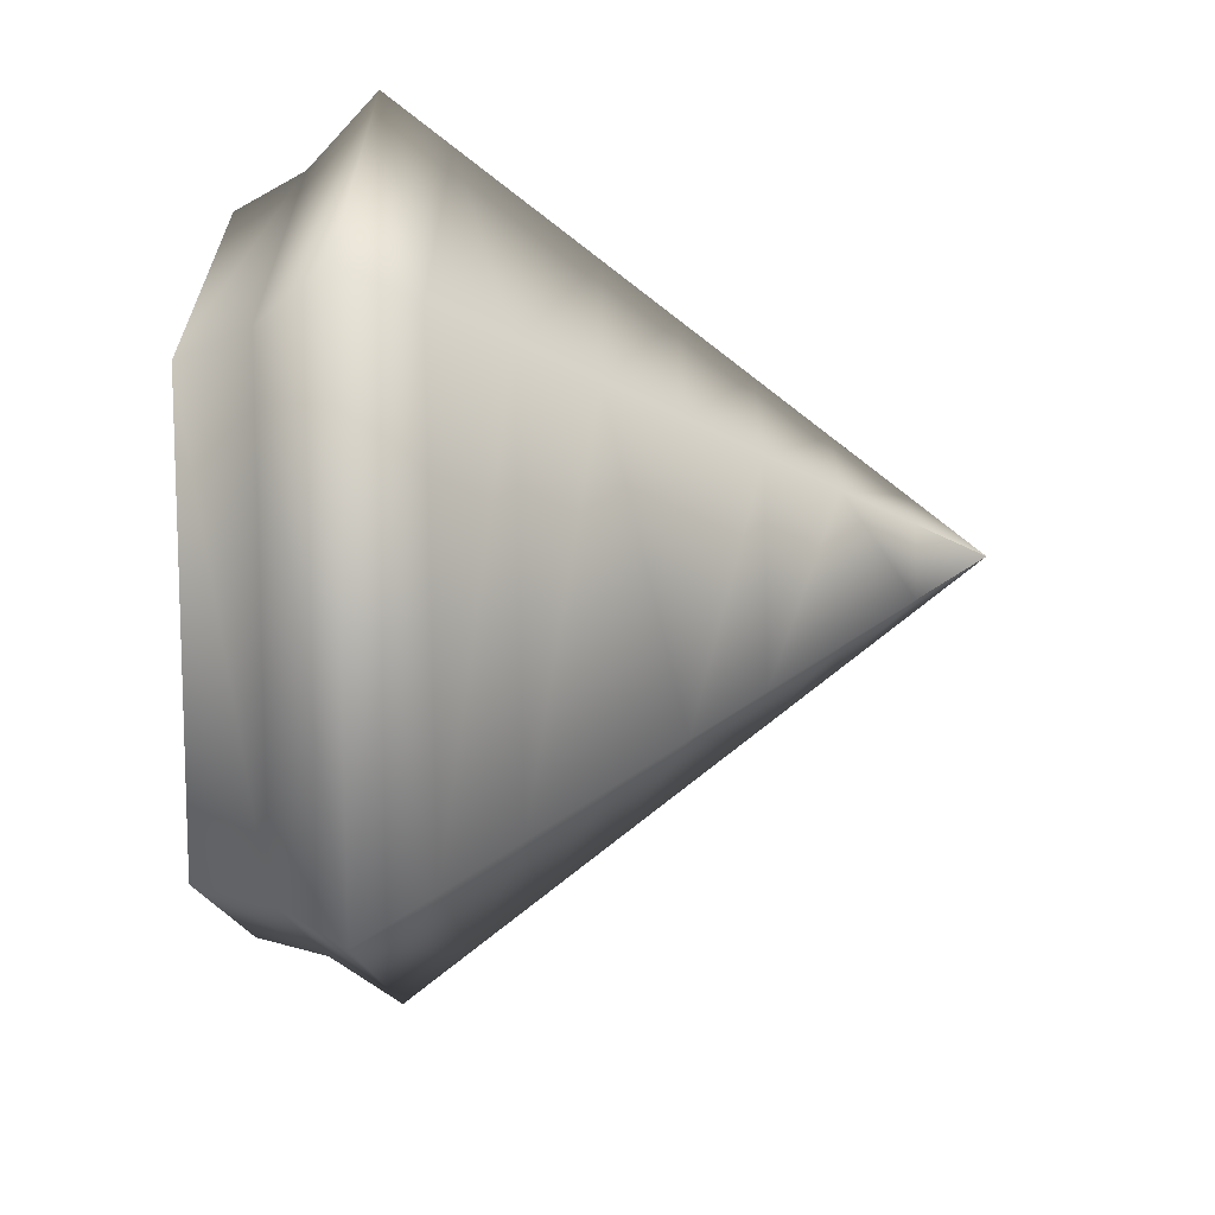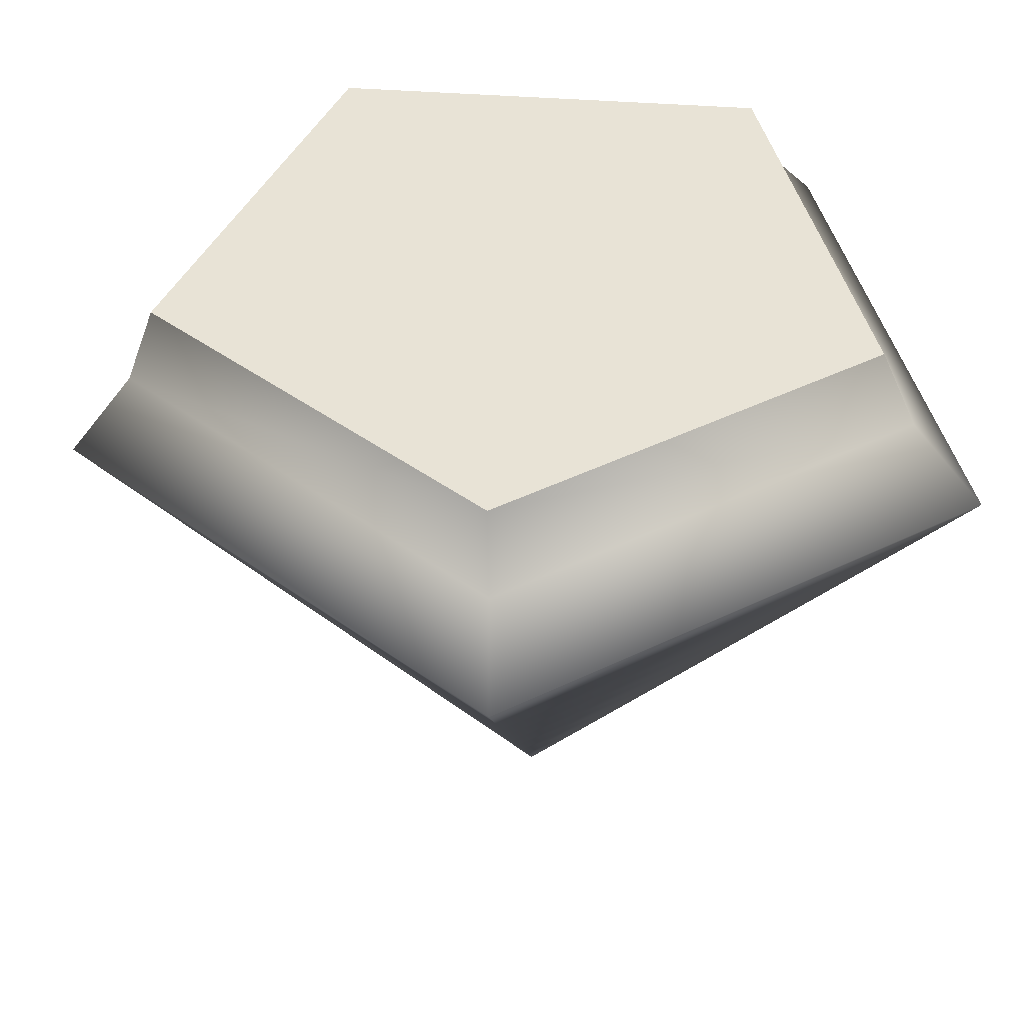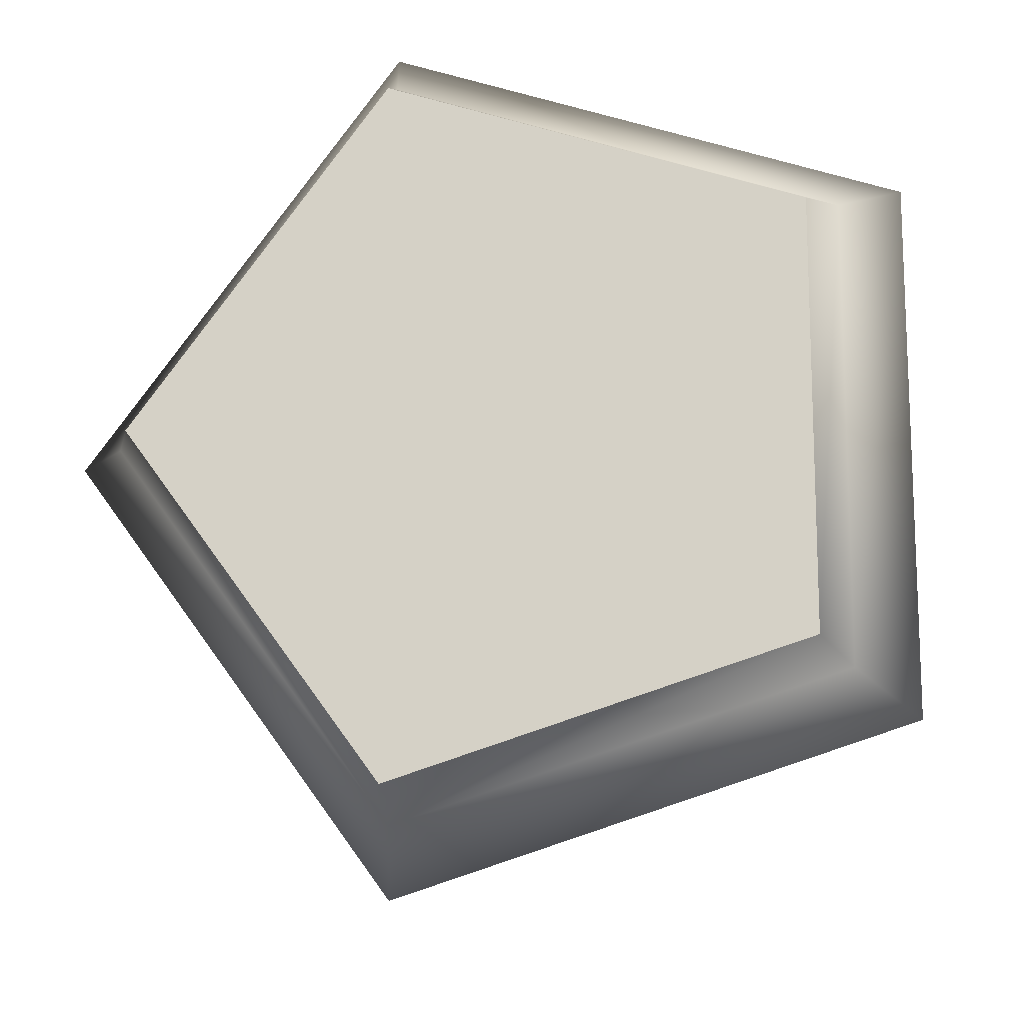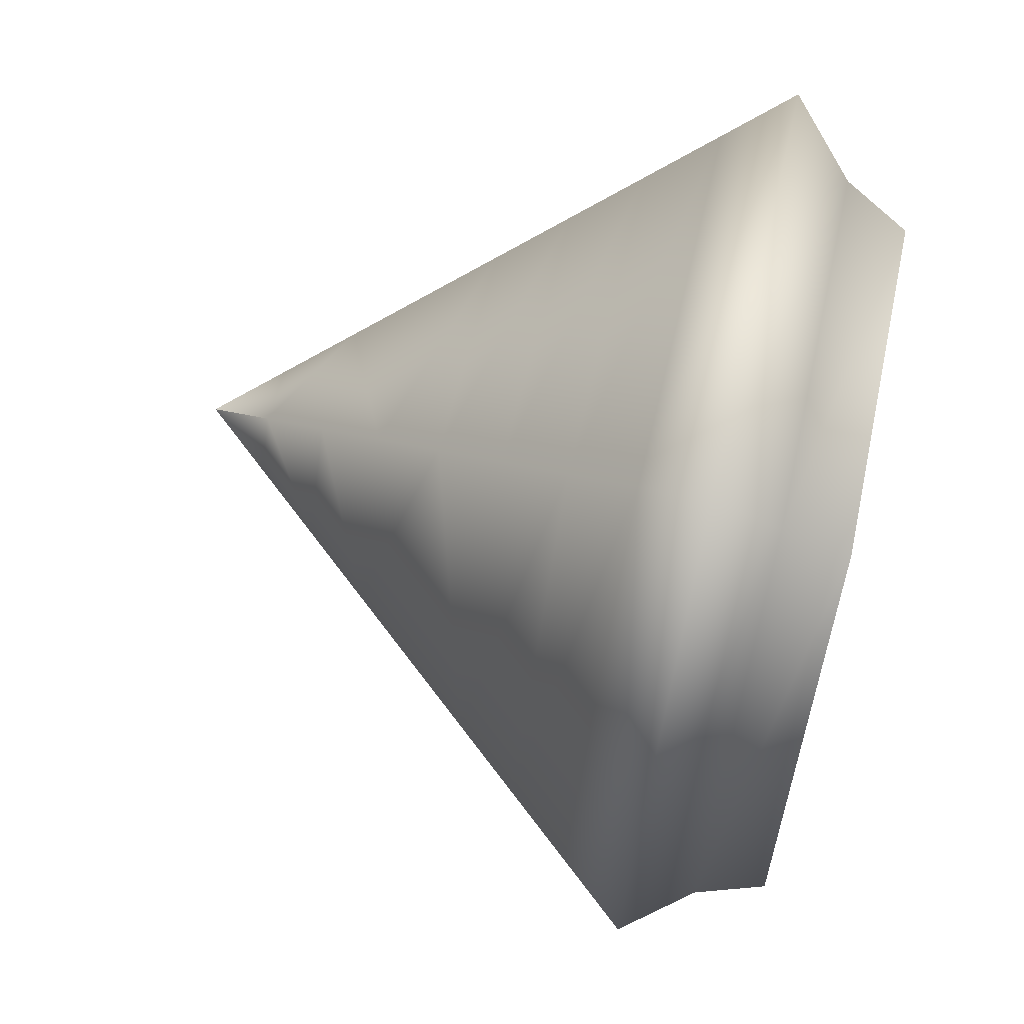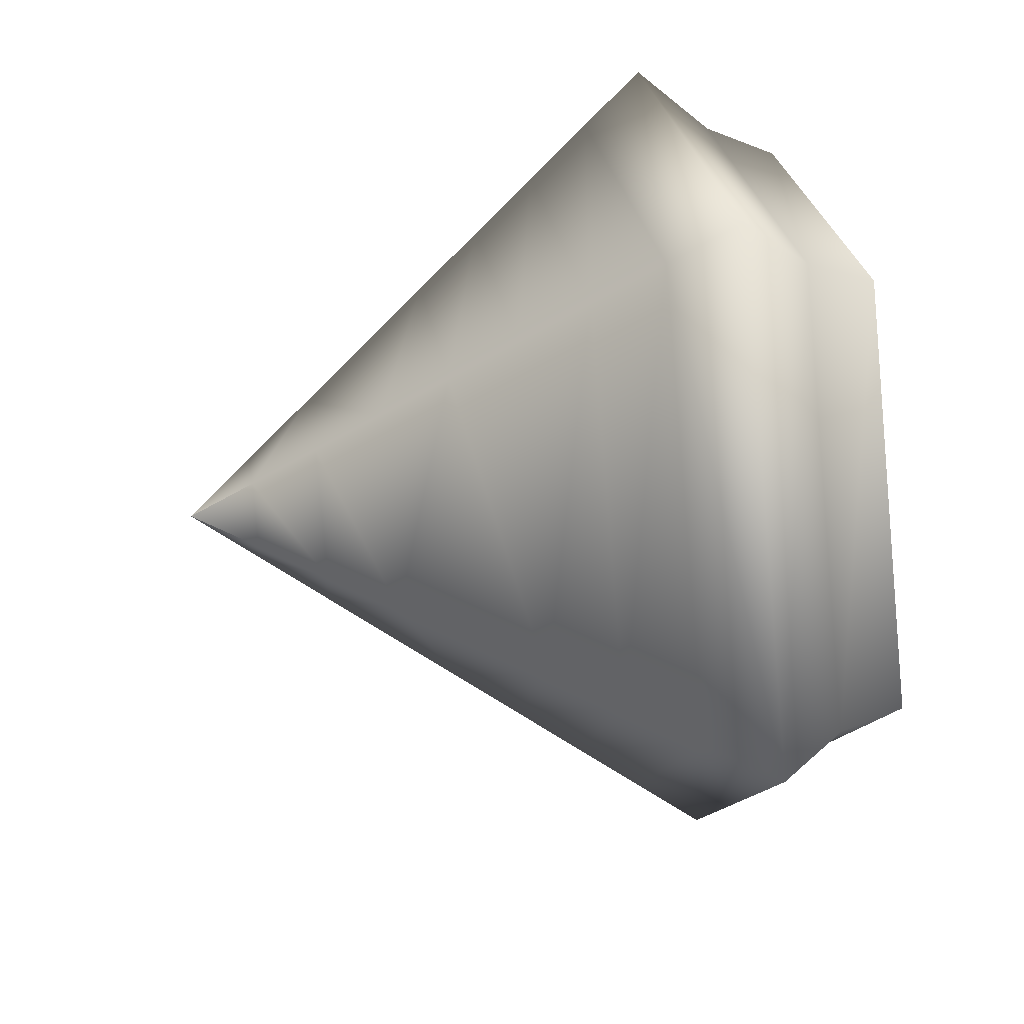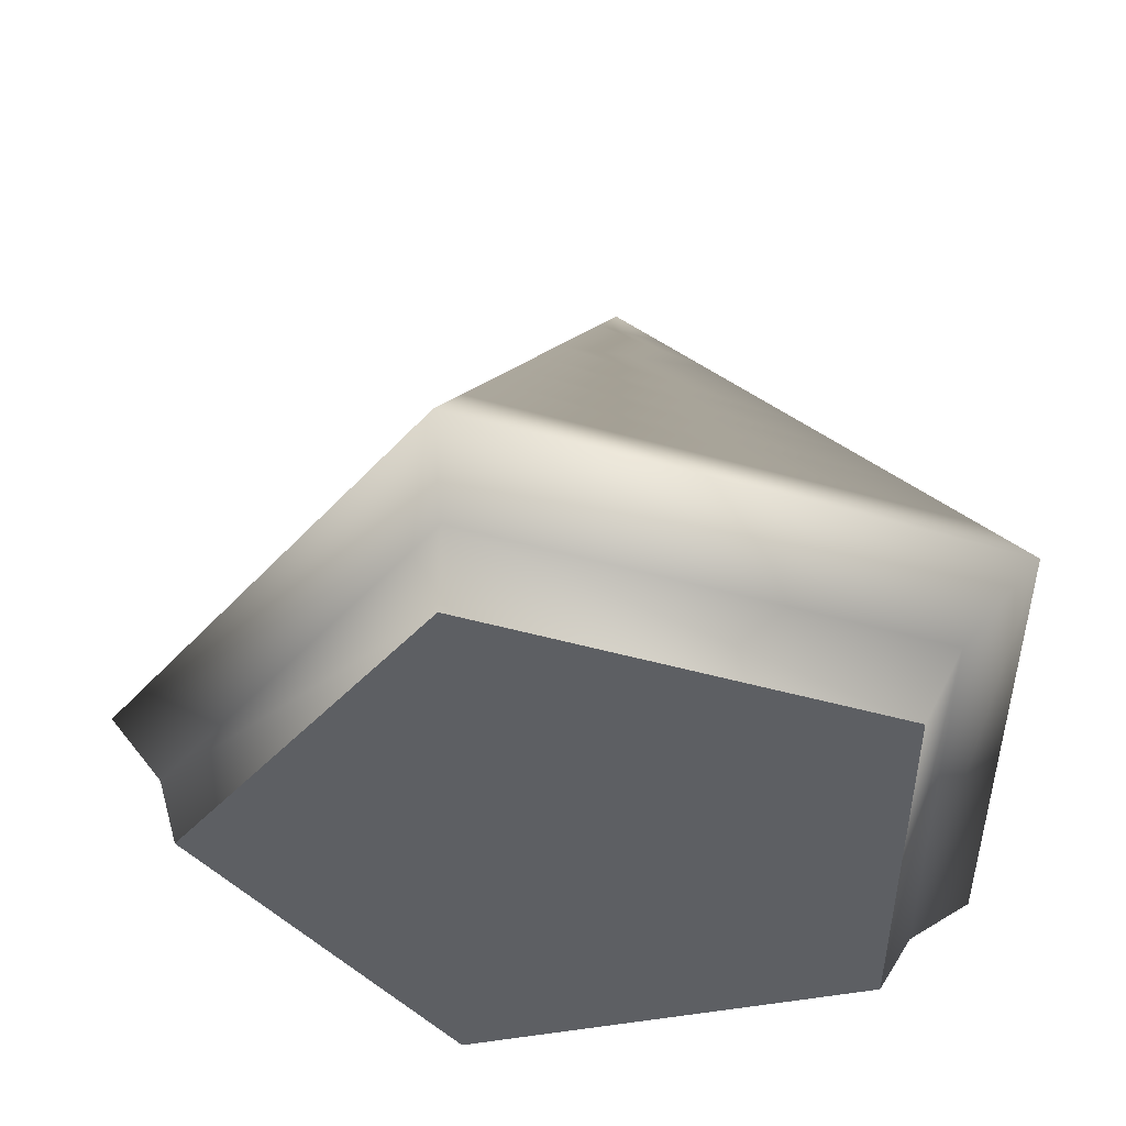
<metadata>
{"format":"obj","ext":"obj","renderer":"f3d","projection":"perspective","resolution":1024,"background":"white","views":[{"elev":-66.2,"azim":-88.9,"up":"+Z"},{"elev":41.9,"azim":-120.7,"up":"+Y"},{"elev":-14.7,"azim":-174.3,"up":"+Z"},{"elev":70.7,"azim":102.9,"up":"+Z"},{"elev":43.3,"azim":81.6,"up":"+Z"},{"elev":50.1,"azim":-177.9,"up":"+Z"}]}
</metadata>
<code>
o maya_gem01
v 0.9792 4.819 2.552
v -2.021 4.819 1.577
v -2.267 4.311 1.711
v 0.9871 4.311 2.768
v -2.021 4.819 -1.577
v -2.267 4.311 -1.711
v 0.9792 4.819 -2.552
v 0.9871 4.311 -2.768
v 2.833 4.819 1e-06
v 2.998 4.311 1e-06
v -2.753 3.802 2
v 1.051 3.802 3.236
v -2.753 3.802 -2
v 1.051 3.802 -3.236
v 3.403 3.802 1e-06
v -2.409 3.294 1.75
v 0.92 3.294 2.832
v -2.409 3.294 -1.75
v 0.92 3.294 -2.832
v 2.977 3.294 1e-06
v -2.065 2.785 1.5
v 0.7886 2.785 2.427
v -2.065 2.785 -1.5
v 0.7886 2.785 -2.427
v 2.552 2.785 0
v -1.72 2.277 1.25
v 0.6572 2.277 2.023
v -1.72 2.277 -1.25
v 0.6572 2.277 -2.023
v 2.127 2.277 0
v -1.376 1.769 1
v 0.5257 1.769 1.618
v -1.376 1.769 -1
v 0.5257 1.769 -1.618
v 1.701 1.769 0
v -1.032 1.26 0.75
v 0.3943 1.26 1.214
v -1.032 1.26 -0.75
v 0.3943 1.26 -1.214
v 1.276 1.26 0
v -0.6882 0.7516 0.5
v 0.2629 0.7516 0.809
v -0.6882 0.7516 -0.5
v 0.2629 0.7516 -0.809
v 0.8507 0.7516 0
v -0.3441 0.2432 0.25
v 0.1314 0.2432 0.4045
v -0.3441 0.2432 -0.25
v 0.1314 0.2432 -0.4045
v 0.4253 0.2432 0
v 0.1499 4.819 1e-06
v 0 -0.2653 -0
f 2 4 1
f 5 3 2
f 5 8 6
f 7 10 8
f 1 10 9
f 3 12 4
f 6 11 3
f 6 14 13
f 8 15 14
f 4 15 10
f 11 17 12
f 11 18 16
f 14 18 13
f 14 20 19
f 15 17 20
f 16 22 17
f 16 23 21
f 19 23 18
f 20 24 19
f 17 25 20
f 21 27 22
f 23 26 21
f 24 28 23
f 25 29 24
f 22 30 25
f 26 32 27
f 28 31 26
f 28 34 33
f 30 34 29
f 30 32 35
f 31 37 32
f 33 36 31
f 34 38 33
f 34 40 39
f 32 40 35
f 37 41 42
f 38 41 36
f 39 43 38
f 40 44 39
f 40 42 45
f 41 47 42
f 43 46 41
f 43 49 48
f 45 49 44
f 45 47 50
f 2 1 51
f 5 2 51
f 7 5 51
f 9 7 51
f 1 9 51
f 47 46 52
f 46 48 52
f 48 49 52
f 49 50 52
f 50 47 52
f 2 3 4
f 5 6 3
f 5 7 8
f 7 9 10
f 1 4 10
f 3 11 12
f 6 13 11
f 6 8 14
f 8 10 15
f 4 12 15
f 11 16 17
f 11 13 18
f 14 19 18
f 14 15 20
f 15 12 17
f 16 21 22
f 16 18 23
f 19 24 23
f 20 25 24
f 17 22 25
f 21 26 27
f 23 28 26
f 24 29 28
f 25 30 29
f 22 27 30
f 26 31 32
f 28 33 31
f 28 29 34
f 30 35 34
f 30 27 32
f 31 36 37
f 33 38 36
f 34 39 38
f 34 35 40
f 32 37 40
f 37 36 41
f 38 43 41
f 39 44 43
f 40 45 44
f 40 37 42
f 41 46 47
f 43 48 46
f 43 44 49
f 45 50 49
f 45 42 47

</code>
